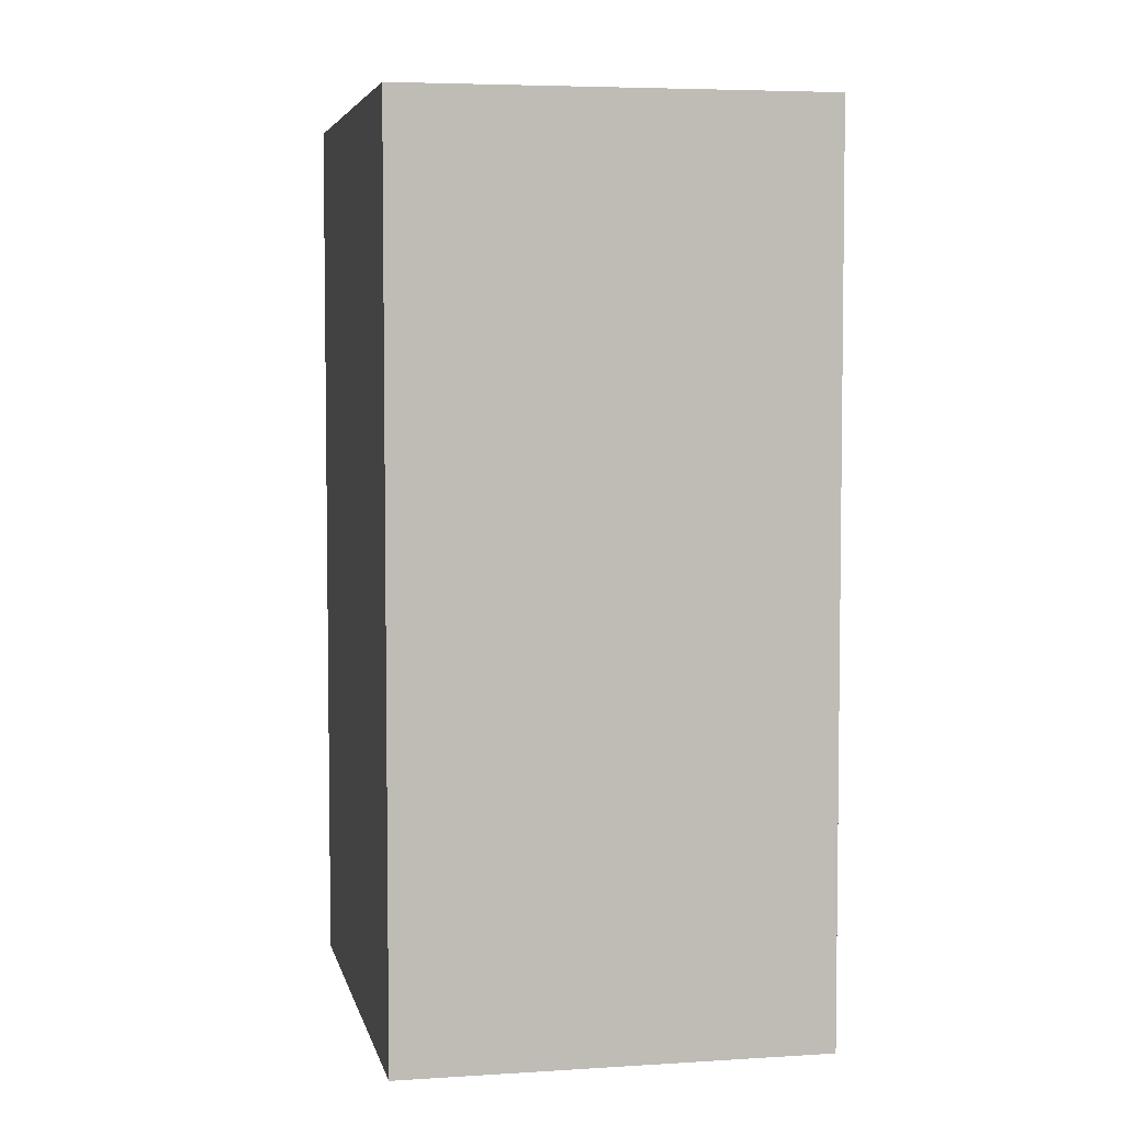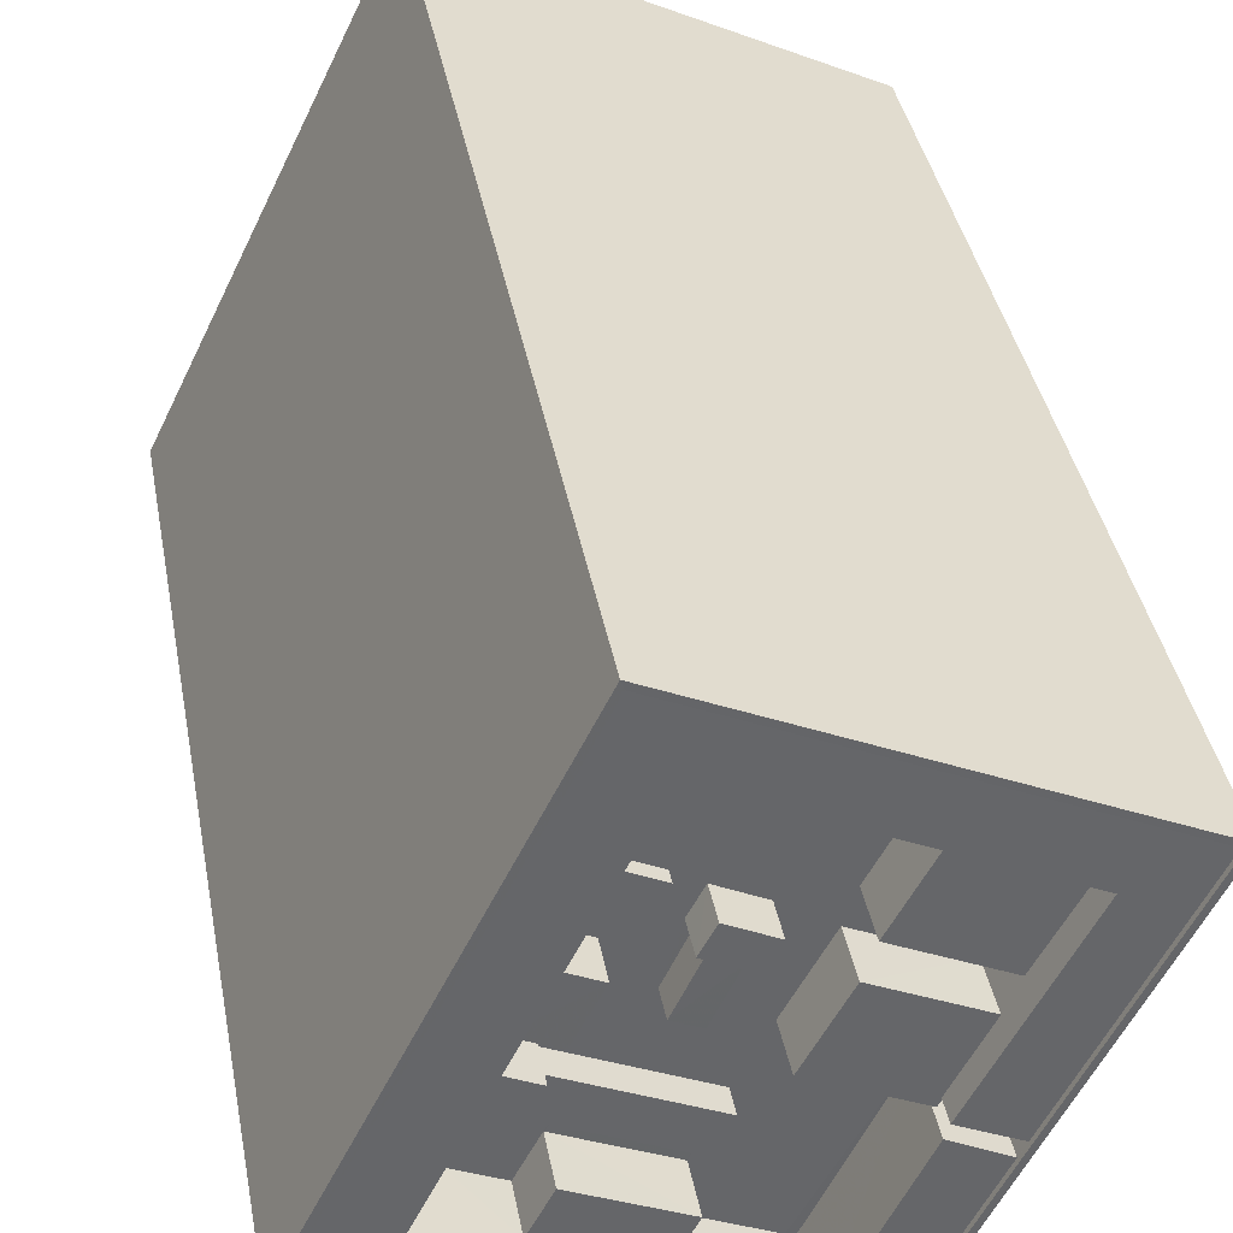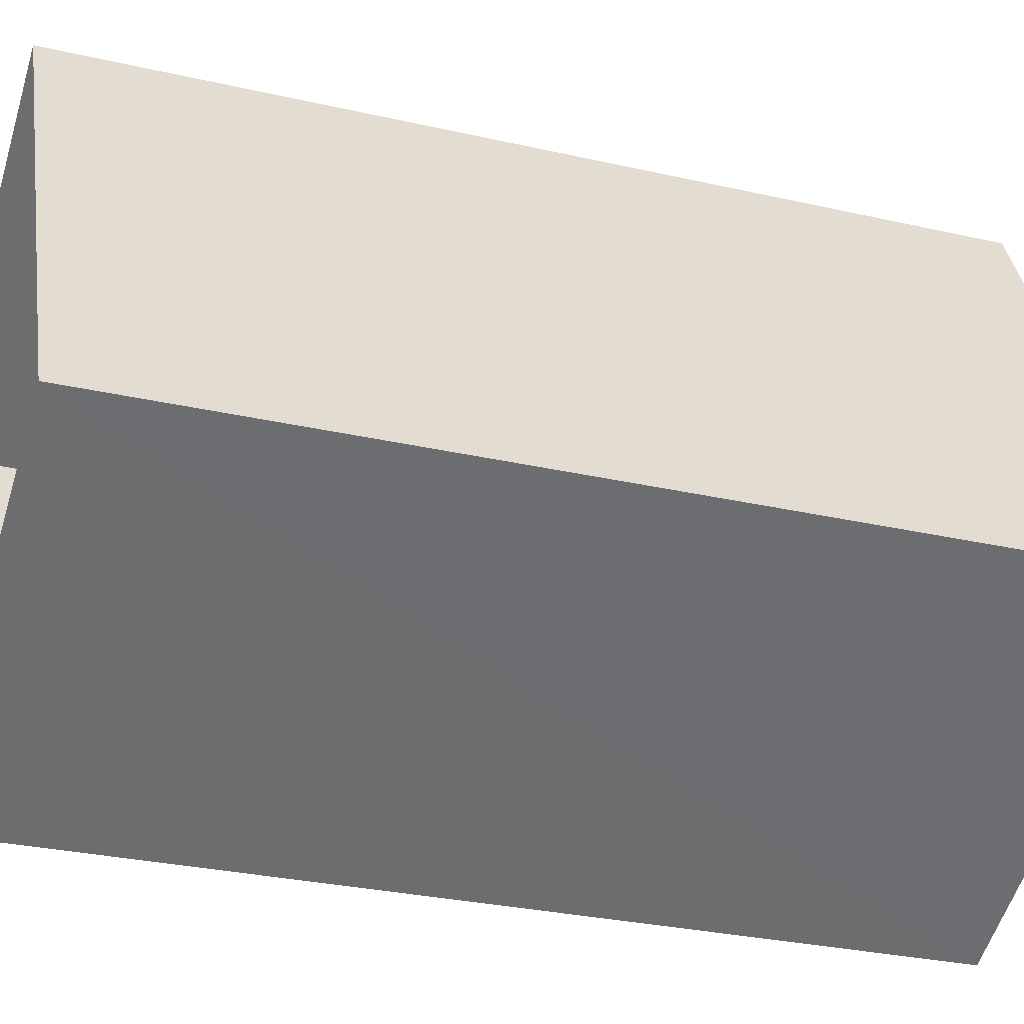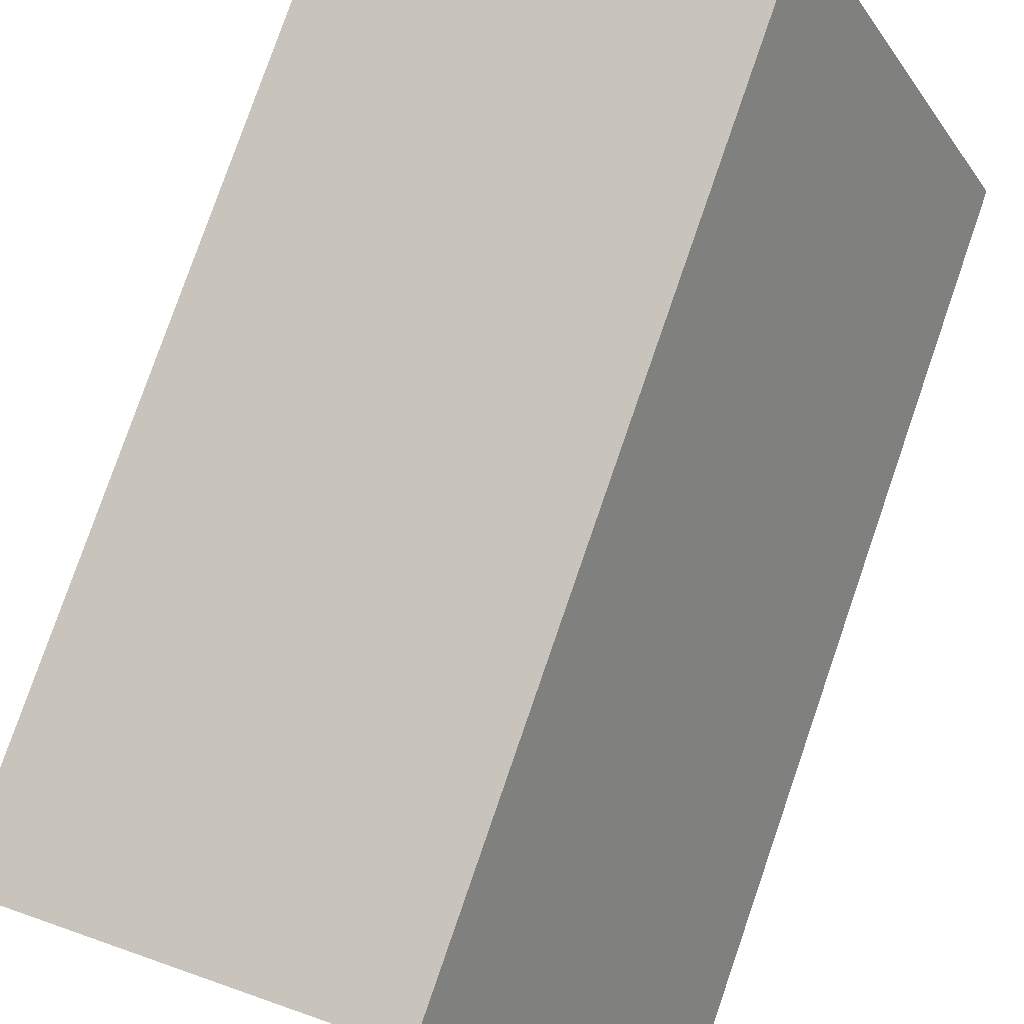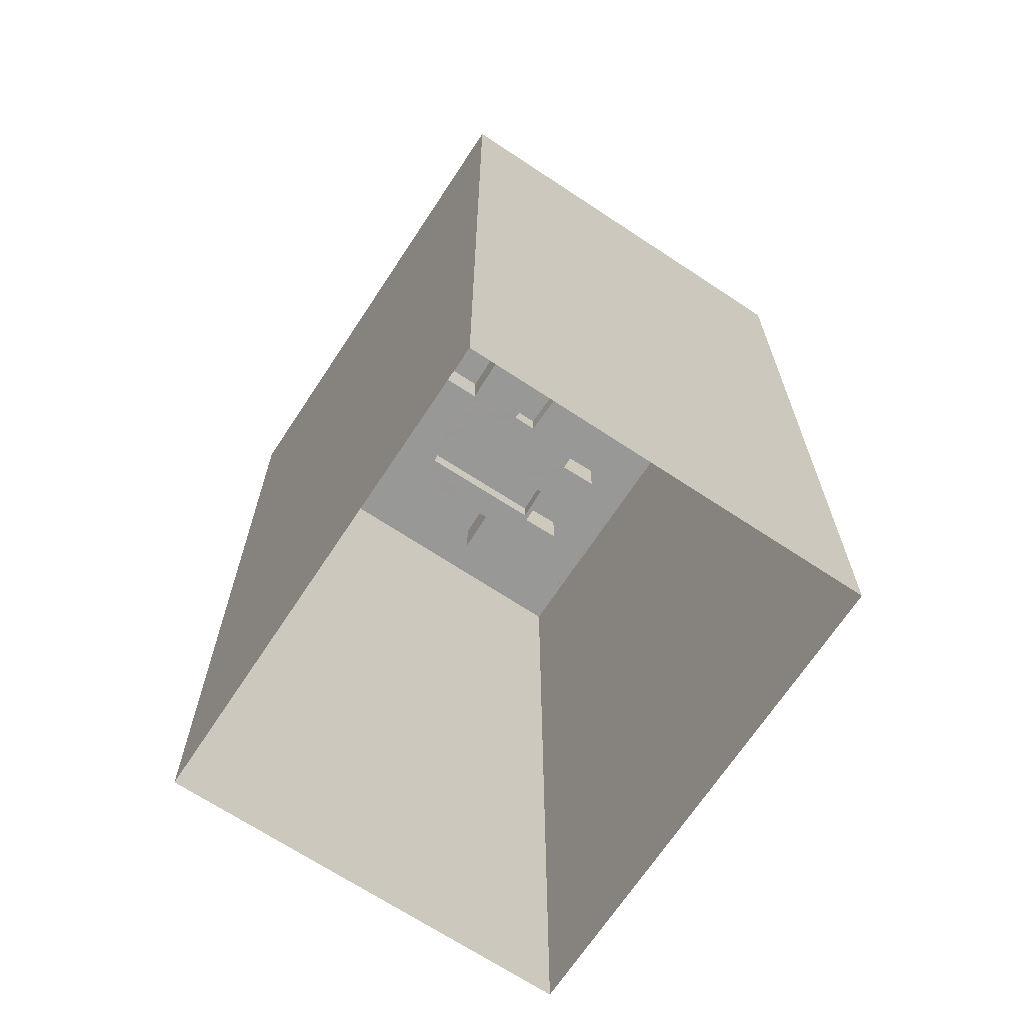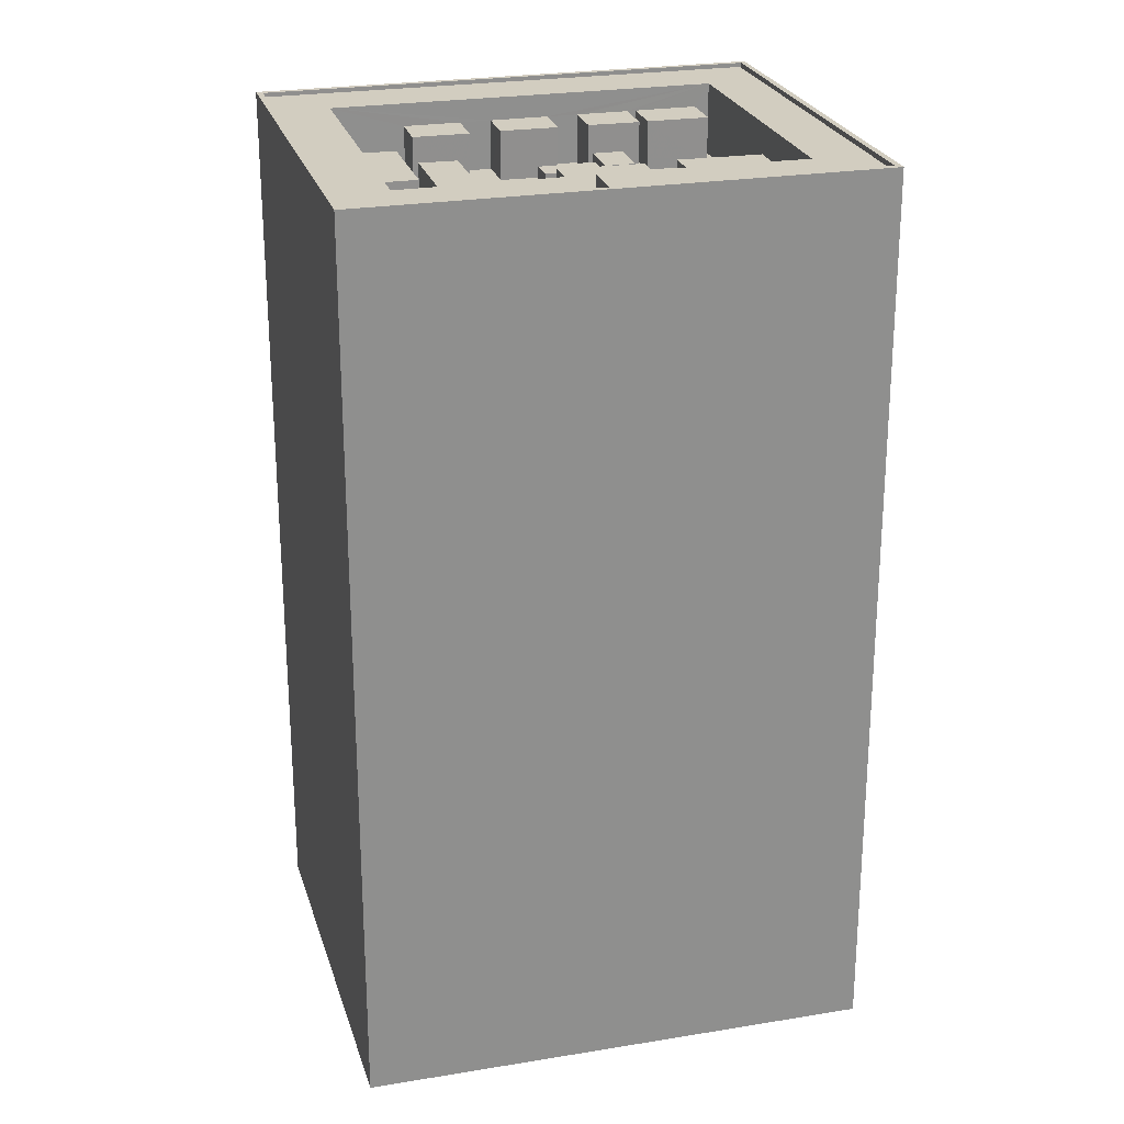
<metadata>
{"format":"obj","ext":"obj","renderer":"f3d","projection":"perspective","resolution":1024,"background":"white","views":[{"elev":5.0,"azim":142.7,"up":"+Z"},{"elev":38.7,"azim":-10.4,"up":"+Y"},{"elev":-29.2,"azim":-108.8,"up":"+Y"},{"elev":79.1,"azim":-160.9,"up":"+Y"},{"elev":-68.4,"azim":120.8,"up":"+Z"},{"elev":24.7,"azim":49.0,"up":"+Z"}]}
</metadata>
<code>
v -5475 -3.516e+04 3.823
v -5485 -3.512e+04 3.843
v -5462 -3.514e+04 3.835
v -5498 -3.515e+04 3.83
v -5463 -3.514e+04 56.68
v -5485 -3.512e+04 56.69
v -5483 -3.513e+04 56.69
v -5498 -3.515e+04 56.68
v -5493 -3.515e+04 56.68
v -5470 -3.515e+04 56.67
v -5477 -3.516e+04 56.67
v -5476 -3.516e+04 56.67
v -5467 -3.514e+04 56.68
v -5469 -3.515e+04 56.67
v -5473 -3.515e+04 56.68
v -5472 -3.515e+04 56.68
v -5473 -3.515e+04 55.34
v -5472 -3.515e+04 55.34
v -5478 -3.515e+04 55.34
v -5476 -3.514e+04 55.34
v -5472 -3.515e+04 55.34
v -5470 -3.514e+04 55.34
v -5483 -3.515e+04 55.33
v -5481 -3.515e+04 55.33
v -5487 -3.515e+04 55.34
v -5488 -3.515e+04 55.33
v -5491 -3.515e+04 55.34
v -5489 -3.515e+04 55.34
v -5487 -3.514e+04 55.34
v -5490 -3.514e+04 55.34
v -5489 -3.514e+04 55.34
v -5487 -3.514e+04 55.34
v -5485 -3.514e+04 55.34
v -5487 -3.514e+04 55.34
v -5486 -3.514e+04 55.34
v -5484 -3.514e+04 55.34
v -5483 -3.514e+04 55.34
v -5485 -3.513e+04 55.34
v -5485 -3.513e+04 55.34
v -5483 -3.513e+04 55.34
v -5481 -3.513e+04 55.34
v -5483 -3.513e+04 55.35
v -5491 -3.515e+04 52.43
v -5491 -3.515e+04 52.43
v -5489 -3.515e+04 52.43
v -5493 -3.515e+04 52.43
v -5490 -3.514e+04 52.43
v -5487 -3.514e+04 52.43
v -5487 -3.514e+04 52.43
v -5489 -3.514e+04 52.43
v -5487 -3.514e+04 52.43
v -5485 -3.514e+04 52.43
v -5484 -3.514e+04 52.43
v -5486 -3.514e+04 52.43
v -5471 -3.514e+04 52.43
v -5470 -3.514e+04 52.43
v -5476 -3.514e+04 52.43
v -5480 -3.515e+04 52.43
v -5481 -3.515e+04 52.42
v -5478 -3.515e+04 52.43
v -5481 -3.515e+04 52.42
v -5487 -3.515e+04 52.43
v -5467 -3.514e+04 52.43
v -5467 -3.514e+04 52.43
v -5473 -3.513e+04 52.43
v -5480 -3.513e+04 52.43
v -5481 -3.514e+04 52.43
v -5484 -3.514e+04 52.43
v -5478 -3.515e+04 52.43
v -5479 -3.514e+04 52.43
v -5486 -3.515e+04 52.43
v -5478 -3.514e+04 52.43
v -5475 -3.514e+04 52.43
v -5482 -3.514e+04 52.43
v -5485 -3.515e+04 52.43
v -5483 -3.514e+04 52.43
v -5481 -3.514e+04 52.43
v -5481 -3.514e+04 52.43
v -5480 -3.514e+04 52.43
v -5488 -3.515e+04 52.42
v -5487 -3.515e+04 52.43
v -5489 -3.515e+04 52.43
v -5485 -3.514e+04 52.43
v -5487 -3.514e+04 52.43
v -5487 -3.515e+04 52.43
v -5488 -3.515e+04 52.43
v -5485 -3.512e+04 52.44
v -5485 -3.512e+04 52.44
v -5463 -3.514e+04 52.43
v -5463 -3.514e+04 52.43
v -5483 -3.513e+04 52.44
v -5483 -3.513e+04 52.44
v -5481 -3.513e+04 52.43
v -5485 -3.513e+04 52.43
v -5483 -3.513e+04 52.43
v -5485 -3.513e+04 52.43
v -5484 -3.514e+04 52.43
v -5483 -3.514e+04 52.43
v -5470 -3.515e+04 52.42
v -5469 -3.515e+04 52.42
v -5473 -3.515e+04 52.43
v -5472 -3.515e+04 52.43
v -5473 -3.515e+04 52.43
v -5477 -3.516e+04 52.42
v -5477 -3.516e+04 52.42
v -5470 -3.514e+04 52.43
v -5467 -3.514e+04 52.43
v -5483 -3.515e+04 52.42
v -5463 -3.514e+04 56.93
v -5462 -3.514e+04 56.93
v -5485 -3.512e+04 56.94
v -5485 -3.512e+04 56.94
v -5475 -3.516e+04 56.92
v -5476 -3.516e+04 56.92
v -5498 -3.515e+04 56.93
v -5498 -3.515e+04 56.93
v -5470 -3.514e+04 55.34
v -5473 -3.513e+04 55.34
v -5475 -3.514e+04 55.34
v -5467 -3.514e+04 55.34
v -5487 -3.515e+04 53.88
v -5488 -3.515e+04 53.88
v -5481 -3.515e+04 53.88
v -5480 -3.515e+04 53.88
v -5480 -3.514e+04 54.11
v -5483 -3.514e+04 54.11
v -5481 -3.514e+04 54.11
v -5481 -3.514e+04 54.12
v -5481 -3.514e+04 54.49
v -5482 -3.514e+04 54.49
v -5479 -3.514e+04 54.49
v -5478 -3.514e+04 54.49
f 1 2 3
f 1 4 2
f 5 6 7
f 6 8 9
f 10 11 12
f 9 8 12
f 5 13 14
f 15 11 10
f 14 13 16
f 11 9 12
f 7 6 9
f 5 7 13
f 17 18 19
f 19 18 20
f 17 21 18
f 20 18 22
f 23 24 25
f 26 23 25
f 27 28 29
f 30 27 29
f 31 32 33
f 34 31 33
f 35 36 37
f 38 35 37
f 39 40 41
f 42 39 41
f 43 44 45
f 43 46 44
f 47 48 49
f 50 47 49
f 51 52 53
f 54 51 53
f 55 56 57
f 58 59 60
f 59 61 62
f 63 64 65
f 65 64 66
f 67 66 68
f 69 58 60
f 70 69 57
f 62 61 71
f 72 73 65
f 57 56 73
f 74 75 76
f 75 58 77
f 61 59 58
f 74 76 78
f 67 72 65
f 70 57 72
f 77 70 79
f 75 77 76
f 67 65 66
f 77 58 69
f 77 69 70
f 57 73 72
f 44 80 81
f 74 67 68
f 82 45 44
f 74 68 83
f 49 74 83
f 62 71 81
f 49 48 84
f 49 75 74
f 84 82 85
f 84 85 75
f 86 85 82
f 71 86 81
f 81 82 44
f 49 84 75
f 81 86 82
f 87 88 89
f 90 87 89
f 91 92 93
f 93 66 91
f 94 95 96
f 83 68 97
f 66 98 68
f 52 83 97
f 53 52 97
f 66 93 95
f 98 95 94
f 68 98 97
f 66 95 98
f 99 100 101
f 102 103 100
f 104 101 105
f 101 103 105
f 100 103 101
f 55 106 56
f 106 107 56
f 56 107 63
f 107 64 63
f 108 105 59
f 59 103 60
f 59 105 103
f 109 110 111
f 112 109 111
f 109 113 110
f 109 114 113
f 115 116 113
f 114 115 113
f 115 111 116
f 115 112 111
f 117 118 119
f 117 120 118
f 121 122 123
f 124 121 123
f 125 126 127
f 125 128 126
f 129 130 131
f 132 129 131
f 107 13 64
f 13 7 66
f 64 13 66
f 7 91 66
f 30 47 50
f 51 54 34
f 31 30 50
f 46 43 27
f 34 9 31
f 30 9 27
f 27 9 46
f 94 96 38
f 54 35 34
f 34 7 9
f 35 38 7
f 91 7 42
f 92 91 42
f 96 39 38
f 7 39 42
f 31 9 30
f 35 7 34
f 38 39 7
f 44 26 80
f 23 105 108
f 46 9 44
f 23 26 9
f 105 11 104
f 23 9 11
f 9 26 44
f 23 11 105
f 101 104 11
f 15 101 11
f 10 99 101
f 15 10 101
f 5 89 88
f 6 5 88
f 102 100 21
f 18 21 16
f 16 21 14
f 21 100 14
f 107 22 13
f 13 22 16
f 107 106 22
f 16 22 18
f 103 17 60
f 17 19 60
f 19 69 60
f 57 19 20
f 57 69 19
f 57 20 55
f 20 22 55
f 22 106 55
f 102 17 103
f 102 21 17
f 26 25 81
f 80 26 81
f 81 25 62
f 25 24 62
f 24 59 62
f 23 59 24
f 23 108 59
f 82 28 45
f 28 27 45
f 27 43 45
f 84 48 29
f 48 47 30
f 48 30 29
f 28 84 29
f 28 82 84
f 50 49 32
f 31 50 32
f 83 52 33
f 52 51 34
f 52 34 33
f 32 83 33
f 32 49 83
f 97 36 53
f 36 35 53
f 35 54 53
f 94 37 98
f 94 38 37
f 36 98 37
f 36 97 98
f 96 95 40
f 39 96 40
f 92 41 93
f 92 42 41
f 93 41 40
f 95 93 40
f 109 112 87
f 90 109 87
f 99 10 100
f 10 14 100
f 5 90 89
f 109 5 14
f 5 109 90
f 12 114 10
f 114 109 14
f 10 114 14
f 8 115 114
f 12 8 114
f 115 6 112
f 112 6 87
f 115 8 6
f 87 6 88
f 3 113 1
f 3 110 113
f 113 116 4
f 1 113 4
f 116 111 2
f 4 116 2
f 2 110 3
f 2 111 110
f 73 56 117
f 119 73 117
f 65 119 118
f 65 73 119
f 120 65 118
f 120 63 65
f 63 120 117
f 56 63 117
f 58 124 123
f 61 58 123
f 61 123 71
f 123 122 71
f 122 86 71
f 85 122 121
f 85 86 122
f 85 121 75
f 121 124 75
f 124 58 75
f 79 127 77
f 79 125 127
f 76 127 126
f 76 77 127
f 78 76 126
f 128 78 126
f 79 70 125
f 70 131 125
f 78 128 74
f 125 131 130
f 128 125 130
f 74 128 130
f 131 72 132
f 131 70 72
f 67 74 130
f 129 67 130
f 67 129 132
f 72 67 132

</code>
